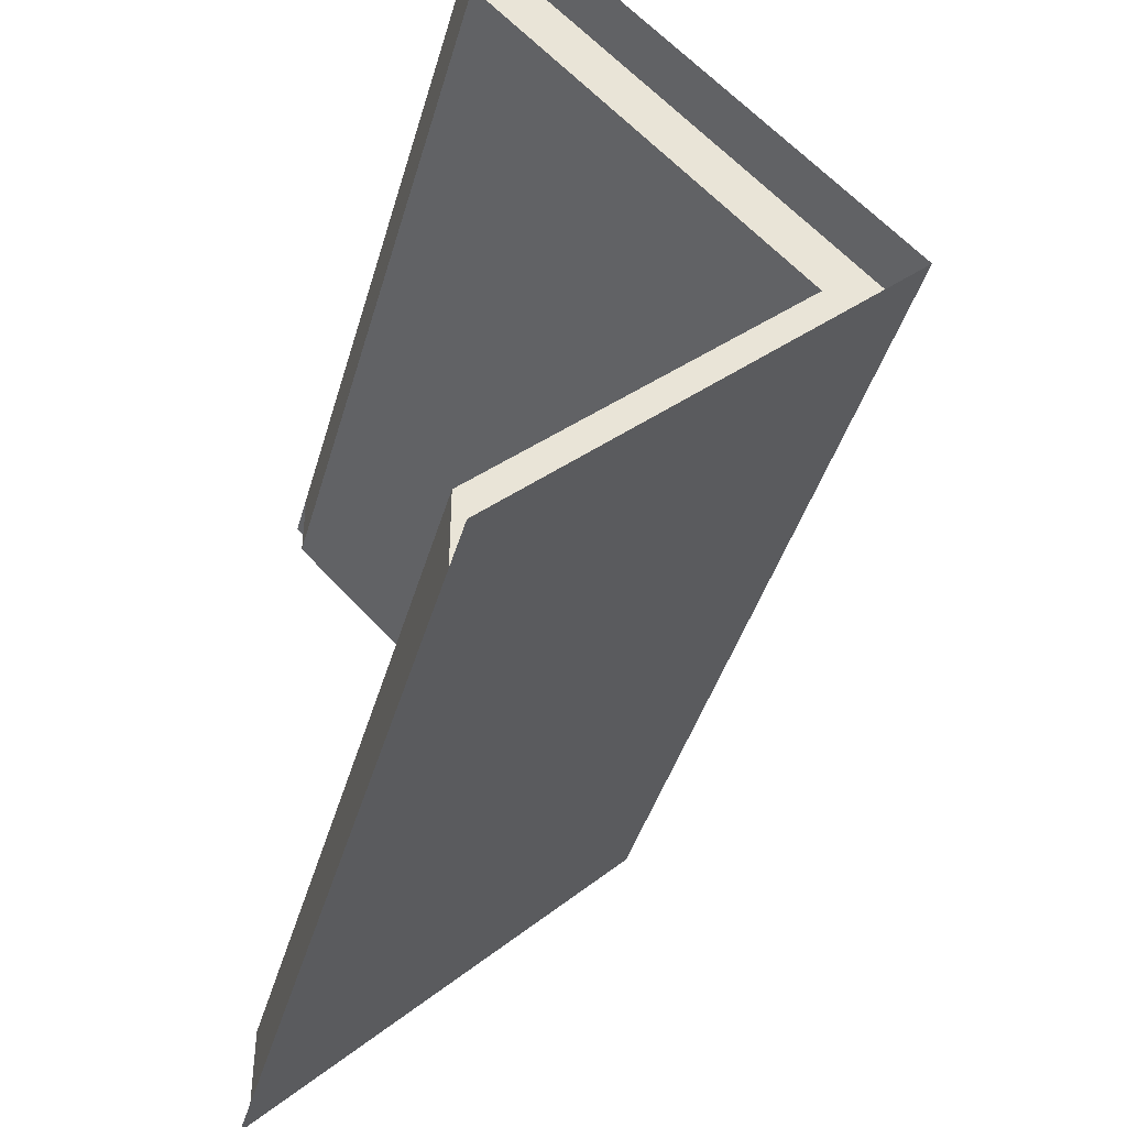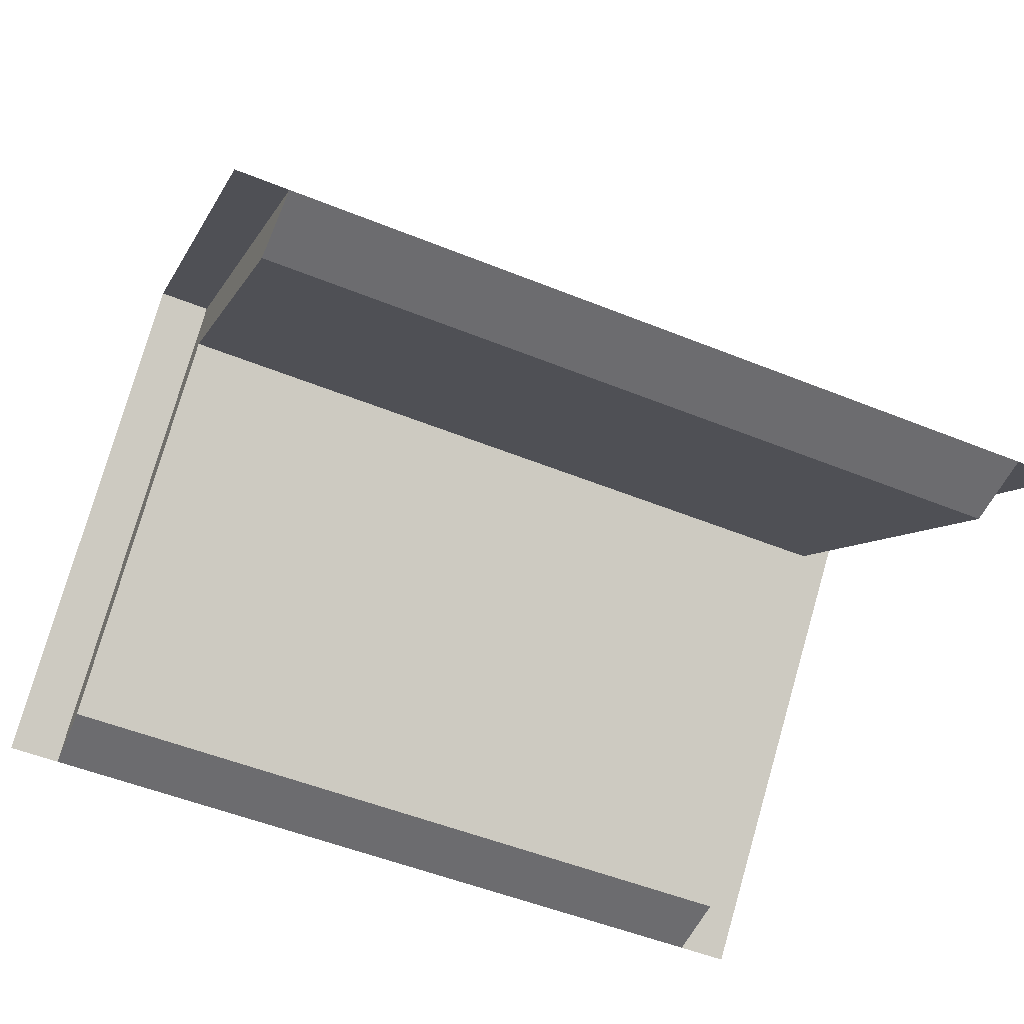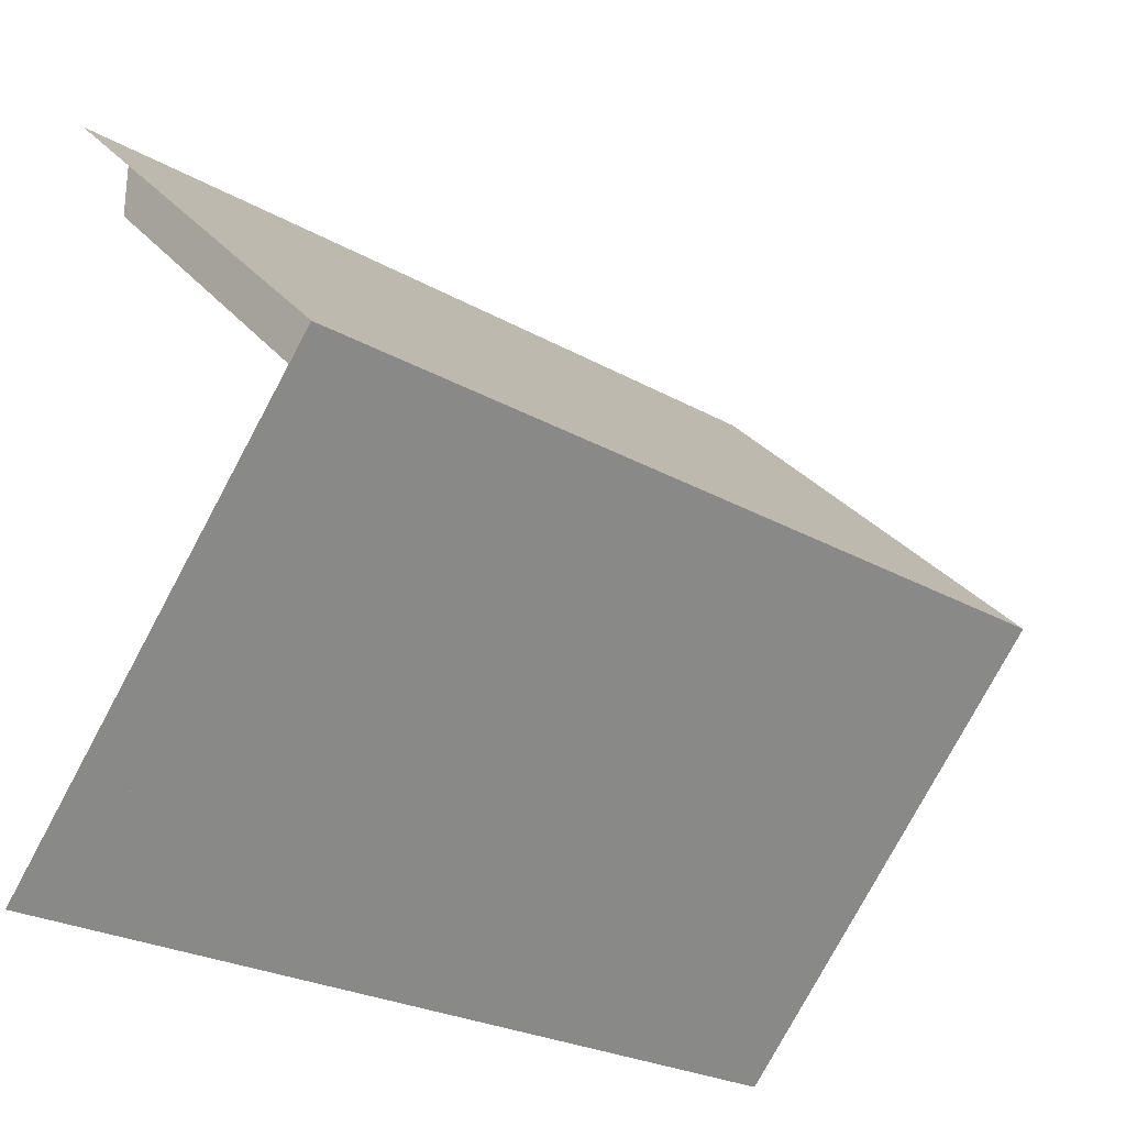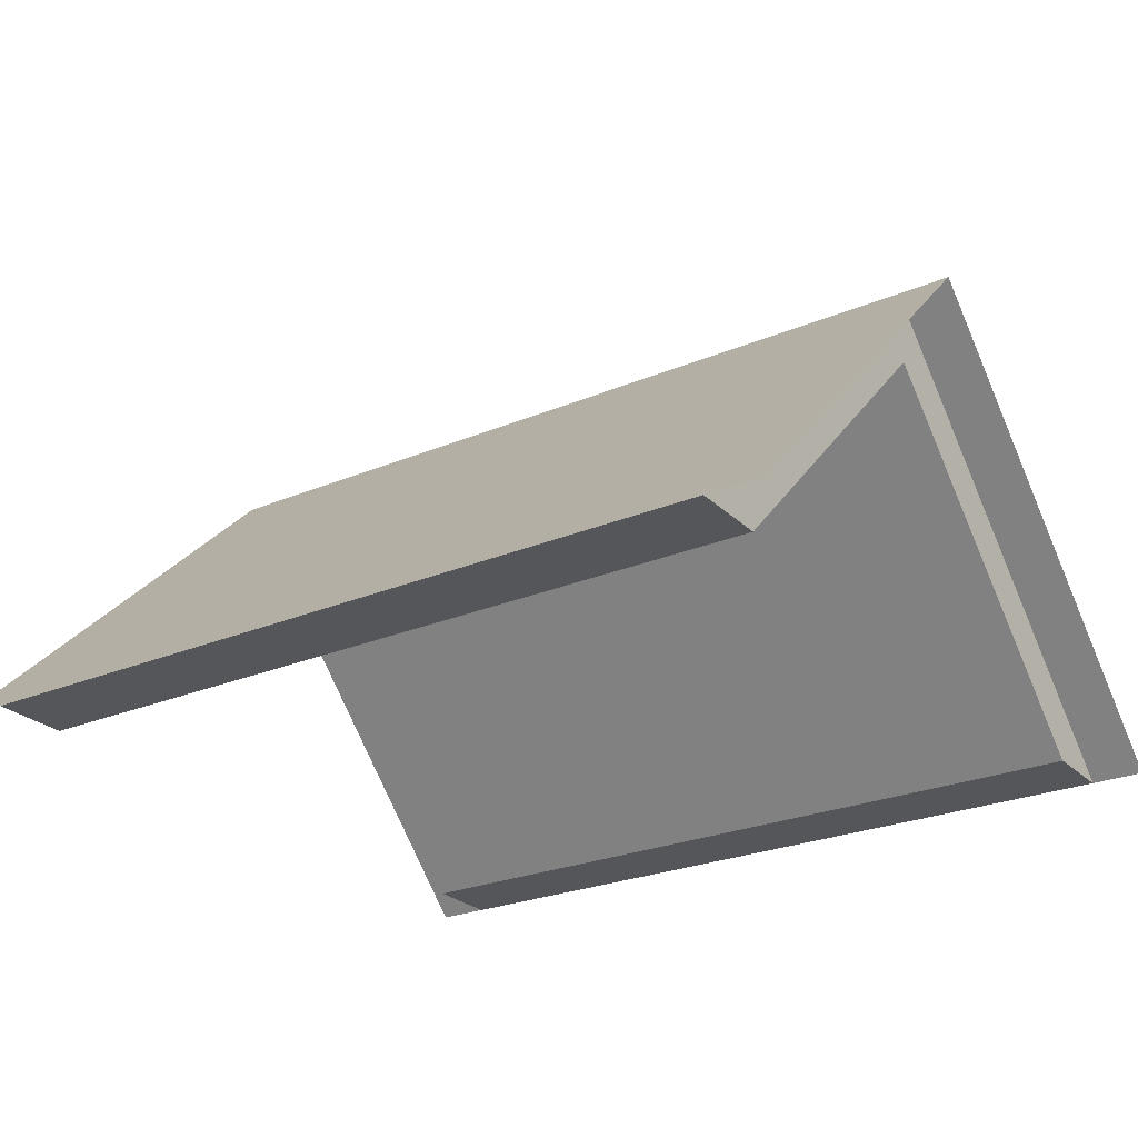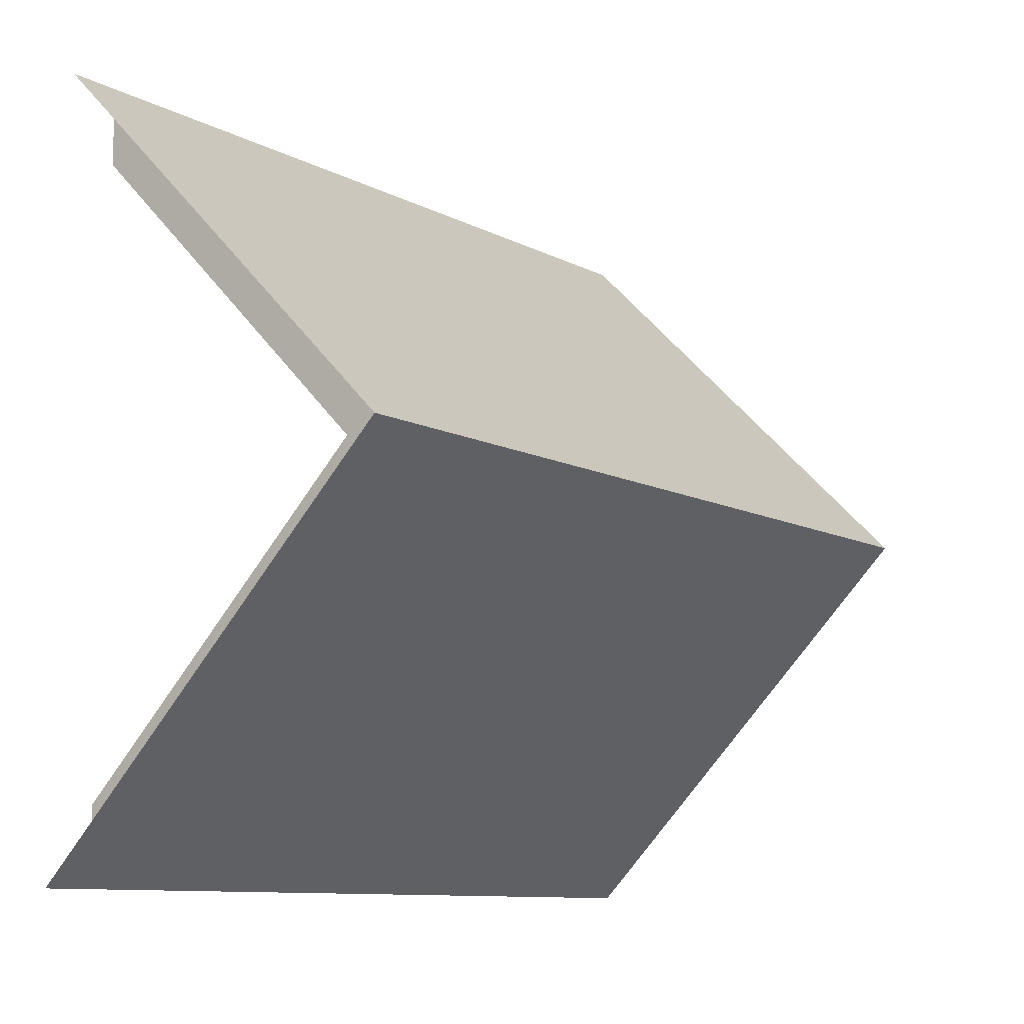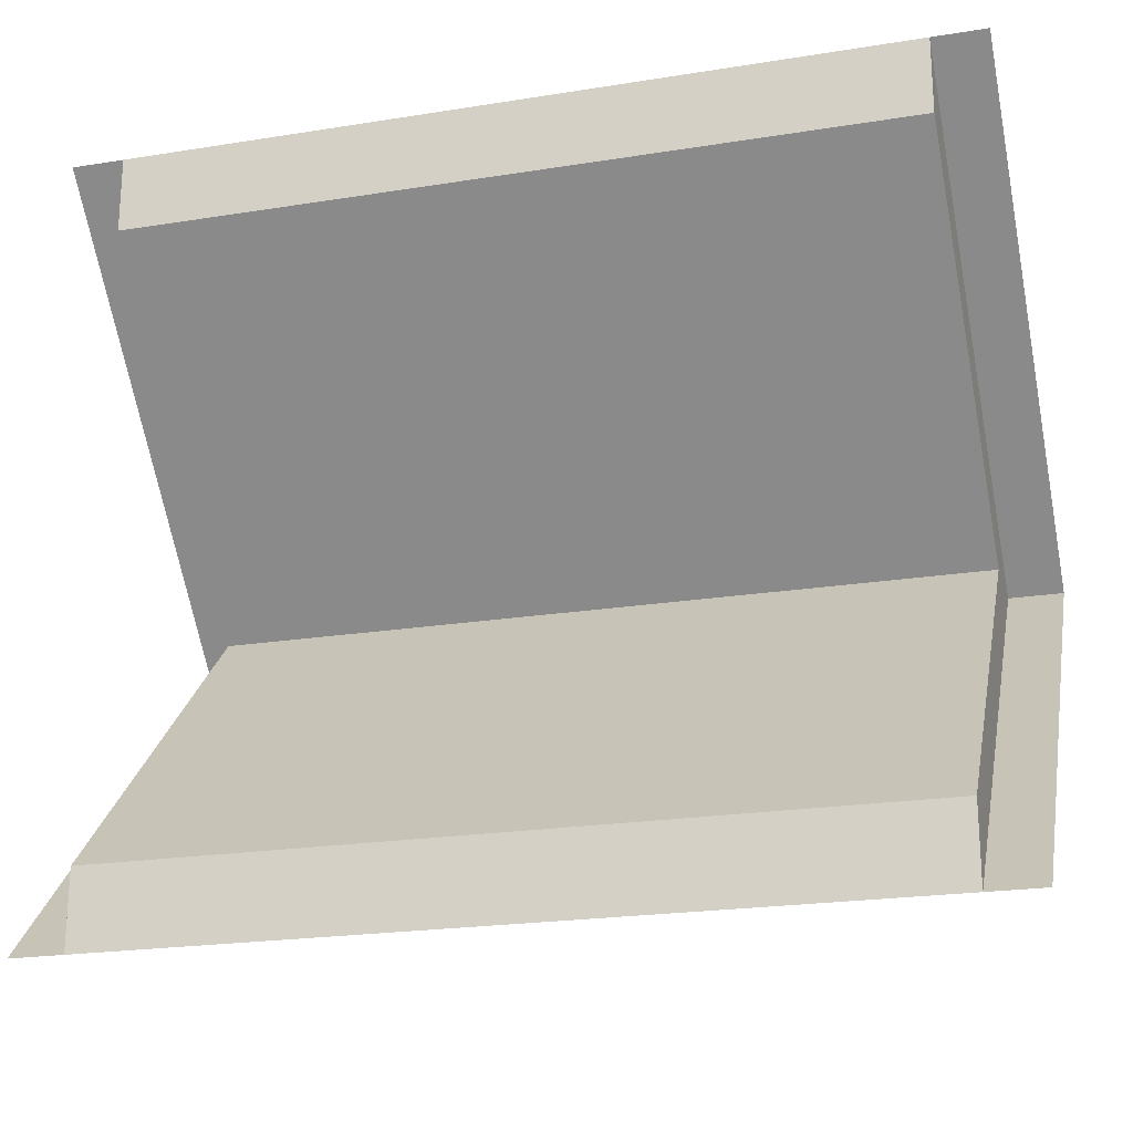
<metadata>
{"format":"obj","ext":"obj","renderer":"f3d","projection":"perspective","resolution":1024,"background":"white","views":[{"elev":-42.0,"azim":74.3,"up":"+Z"},{"elev":-53.8,"azim":156.9,"up":"+Y"},{"elev":-25.6,"azim":137.9,"up":"+Z"},{"elev":-25.6,"azim":34.0,"up":"+Y"},{"elev":-10.2,"azim":127.5,"up":"+Z"},{"elev":-21.9,"azim":15.6,"up":"+Z"}]}
</metadata>
<code>
o roofMetal_typeA
v 4 0 -3.2
v -4 0 -4
v 4 0 -4
v -4 0 -3.2
v 4 -0 4
v -4 -0 3.2
v 4 -0 3.2
v -4 -0 4
v 4 4 0
v -4 4 0
v -4.549 -0 4
v -4.549 4 0
v -4.549 0 -4
v 4.549 0 -4
v 4.549 4 0
v -4 3.2 0
v 4 3.2 0
v 4.549 -0 4
f 1 2 3
f 2 1 4
f 5 6 7
f 6 5 8
f 9 8 5
f 8 9 10
f 10 11 8
f 11 10 12
f 3 10 9
f 10 3 2
f 2 12 10
f 12 2 13
f 9 14 3
f 14 9 15
f 4 10 2
f 10 4 16
f 6 10 16
f 10 6 8
f 9 7 17
f 7 9 5
f 9 1 3
f 1 9 17
f 9 18 15
f 18 9 5
f 6 17 7
f 17 6 16
f 16 1 17
f 1 16 4

</code>
